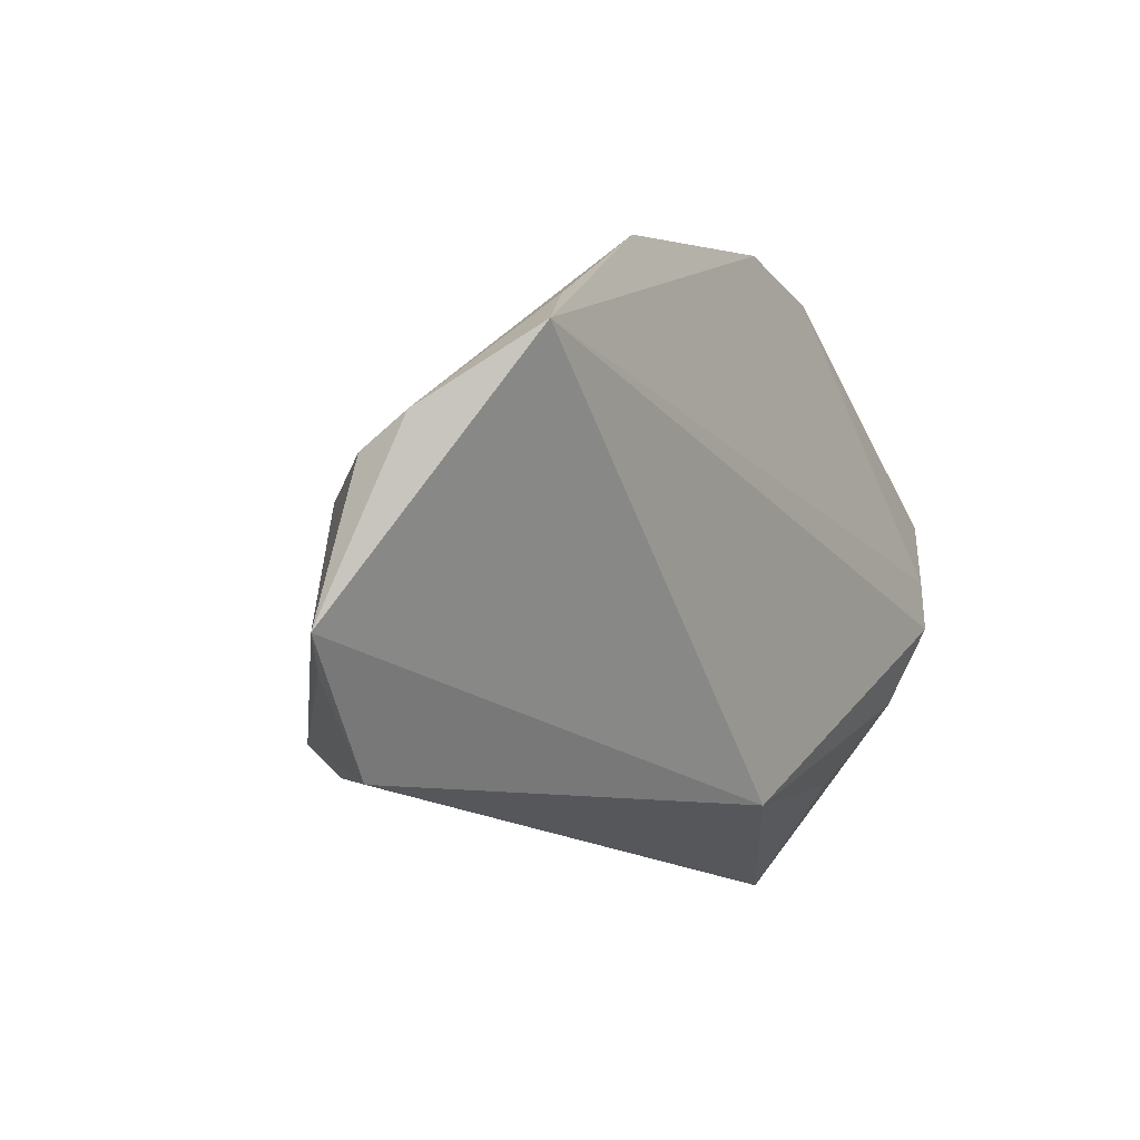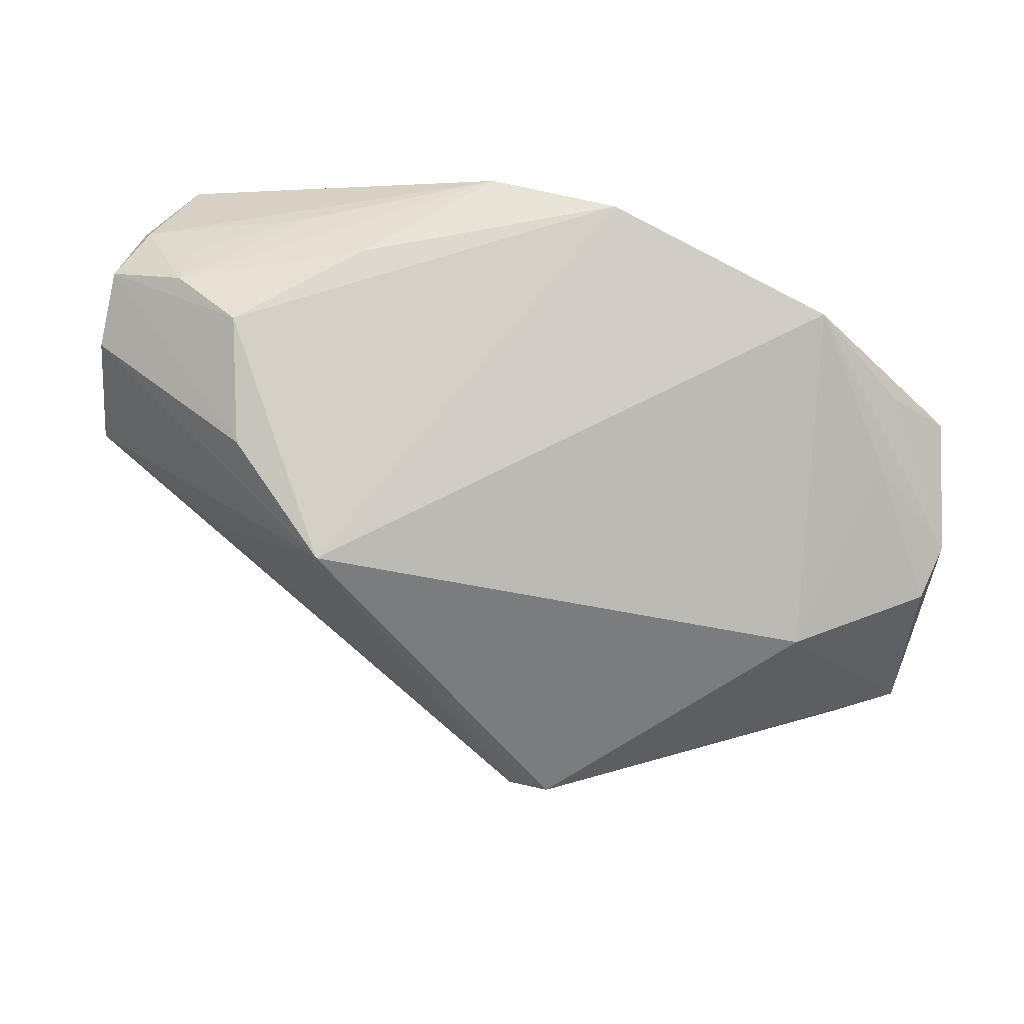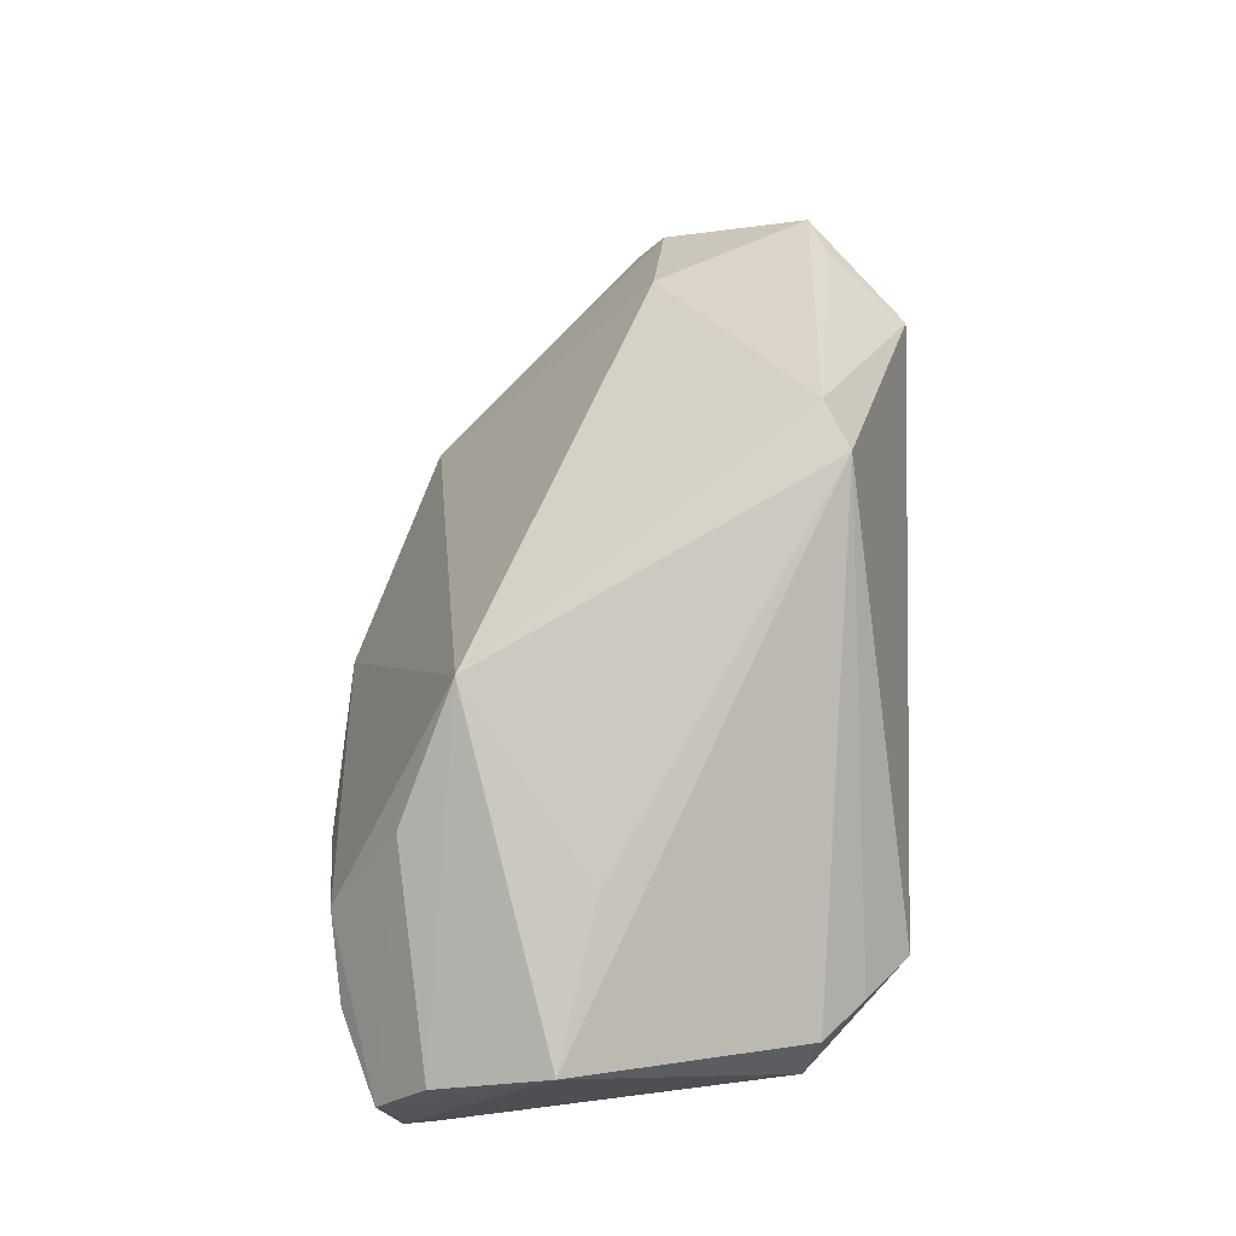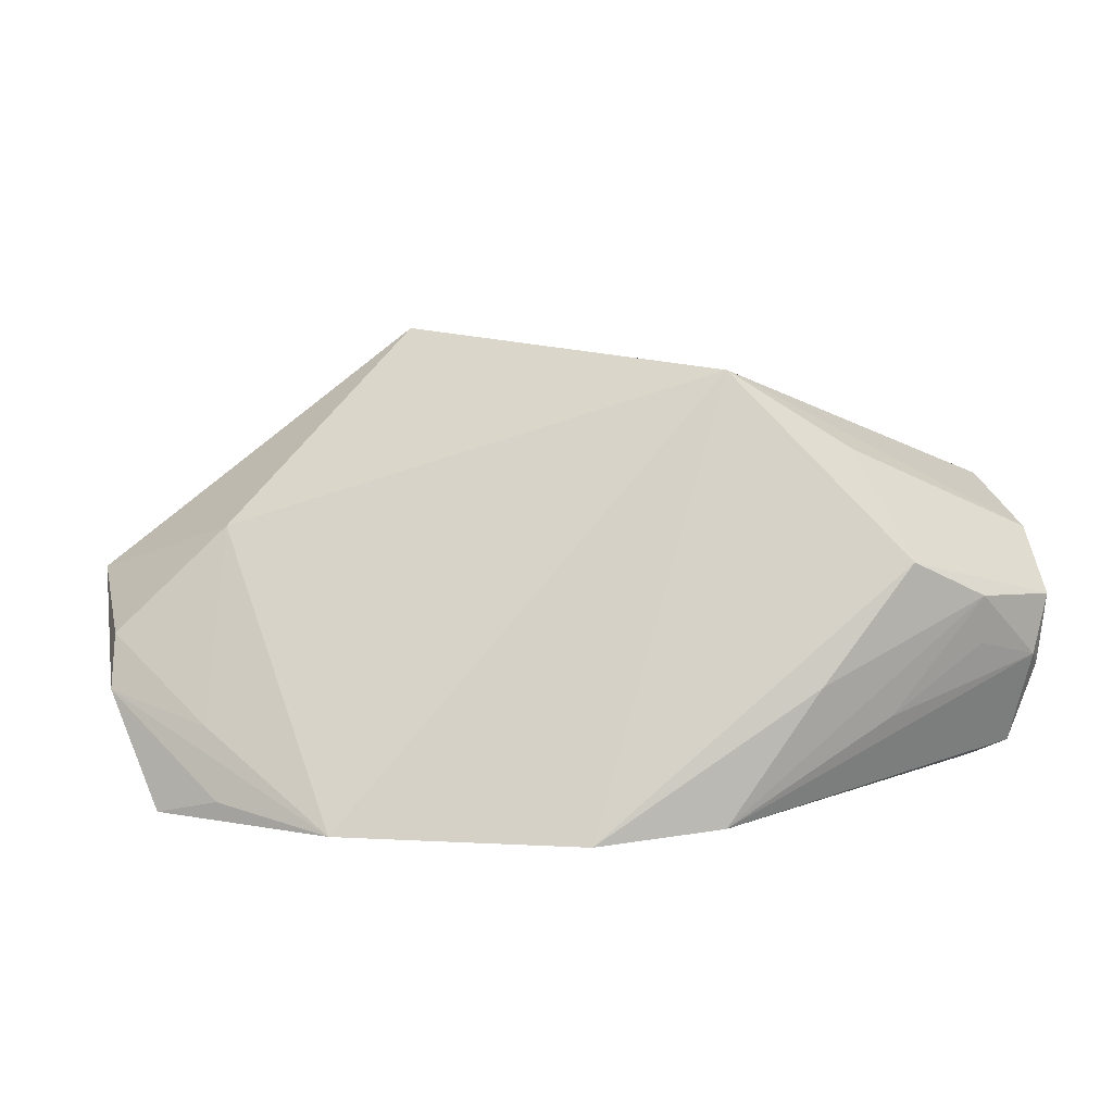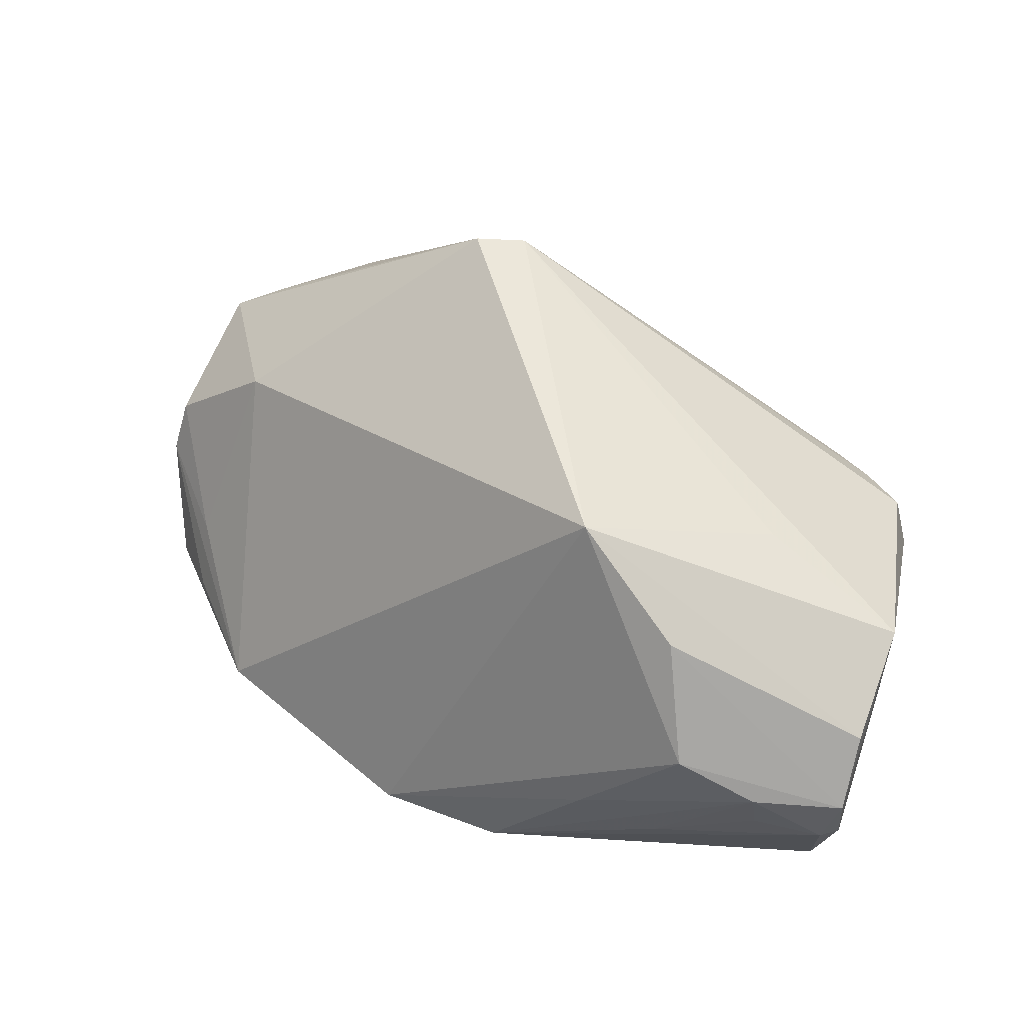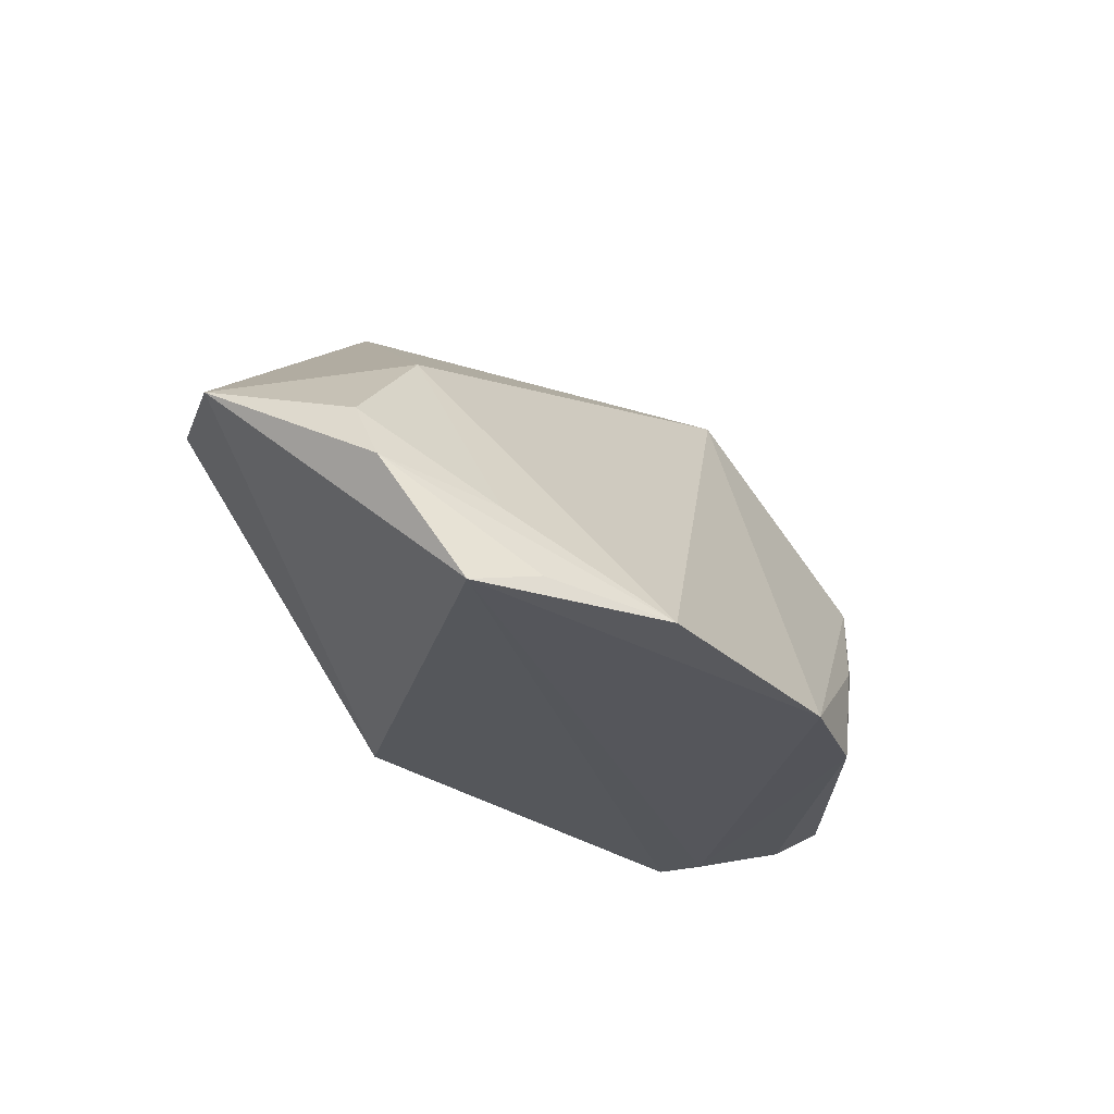
<metadata>
{"format":"obj","ext":"obj","renderer":"f3d","projection":"perspective","resolution":1024,"background":"white","views":[{"elev":-17.8,"azim":120.1,"up":"+Y"},{"elev":55.7,"azim":19.2,"up":"+Y"},{"elev":67.9,"azim":-88.5,"up":"+Z"},{"elev":10.6,"azim":165.6,"up":"+Z"},{"elev":52.2,"azim":-156.3,"up":"+Z"},{"elev":-26.2,"azim":107.8,"up":"+Z"}]}
</metadata>
<code>
v -0.02939 -0.0215 -0.01308
v -0.05166 0.02663 0.002009
v 0.06331 -0.02165 0.002035
v 0.04076 0.0261 -0.02305
v -0.02564 0.02425 0.02106
v -0.03078 0.0324 0.008039
v -0.04175 0.001549 -0.02352
v 0.01077 0.0358 -0.02375
v 0.05355 0.01024 -0.01274
v 0.05964 0.0086 -0.02375
v 0.02131 -0.02079 0.03345
v 0.04536 -0.03326 0.007662
v -0.04029 -0.02499 -0.002861
v -0.05054 0.02113 -0.01184
v 0.0634 -0.003222 -0.003238
v -0.005795 -0.02866 -0.01526
v 0.05603 -0.02374 0.006376
v -0.04089 0.03104 0.003101
v -0.04609 0.01777 -0.0211
v -0.04371 -0.02261 0.004748
v -0.05171 0.02433 -0.007567
v 0.04902 -0.002001 0.01023
v -0.00593 0.03582 -0.02278
v -0.04978 0.02722 -0.005637
v -0.01116 0.0181 0.03062
v 0.01552 -0.02408 0.03236
v -0.04859 0.0232 -0.0179
v -0.04043 0.007732 -0.02375
v -0.02846 0.03211 -0.01129
v 0.06433 -9.581e-05 -0.009857
v -0.05058 0.006366 0.01462
v -0.01833 0.03471 -0.006359
v -0.03202 -0.03326 -0.001472
v -0.04087 -0.008579 -0.01801
v -0.05107 0.02046 0.009654
v 0.05281 0.01476 -0.0212
v -0.04125 0.03004 -0.003123
v -0.03814 -0.02781 0.00218
v -0.04613 -0.02082 -0.000942
v -0.03171 0.0023 0.02091
f 12 16 3
f 11 25 26
f 26 12 11
f 31 20 26
f 39 31 21
f 20 31 39
f 16 12 33
f 33 12 26
f 22 4 25
f 22 11 3
f 25 11 22
f 3 16 10
f 17 12 3
f 3 11 17
f 17 11 12
f 21 31 2
f 26 25 40
f 40 31 26
f 25 31 40
f 7 10 16
f 28 10 7
f 20 39 38
f 39 33 38
f 26 20 38
f 38 33 26
f 25 4 8
f 8 10 28
f 4 10 8
f 3 10 30
f 35 31 25
f 35 2 31
f 14 39 21
f 39 7 34
f 34 7 16
f 25 8 6
f 6 8 32
f 32 18 6
f 6 18 2
f 15 22 3
f 3 30 15
f 36 10 4
f 4 30 36
f 36 30 10
f 32 8 23
f 23 18 32
f 23 8 28
f 13 33 39
f 39 34 13
f 13 34 33
f 16 33 1
f 1 34 16
f 33 34 1
f 2 35 5
f 5 6 2
f 5 35 25
f 25 6 5
f 9 30 4
f 9 15 30
f 4 22 9
f 22 15 9
f 37 18 29
f 18 23 29
f 27 14 21
f 27 7 39
f 39 14 27
f 19 23 28
f 19 27 23
f 28 7 19
f 7 27 19
f 24 29 23
f 23 27 24
f 37 29 24
f 24 27 21
f 21 2 24
f 2 18 24
f 24 18 37

</code>
